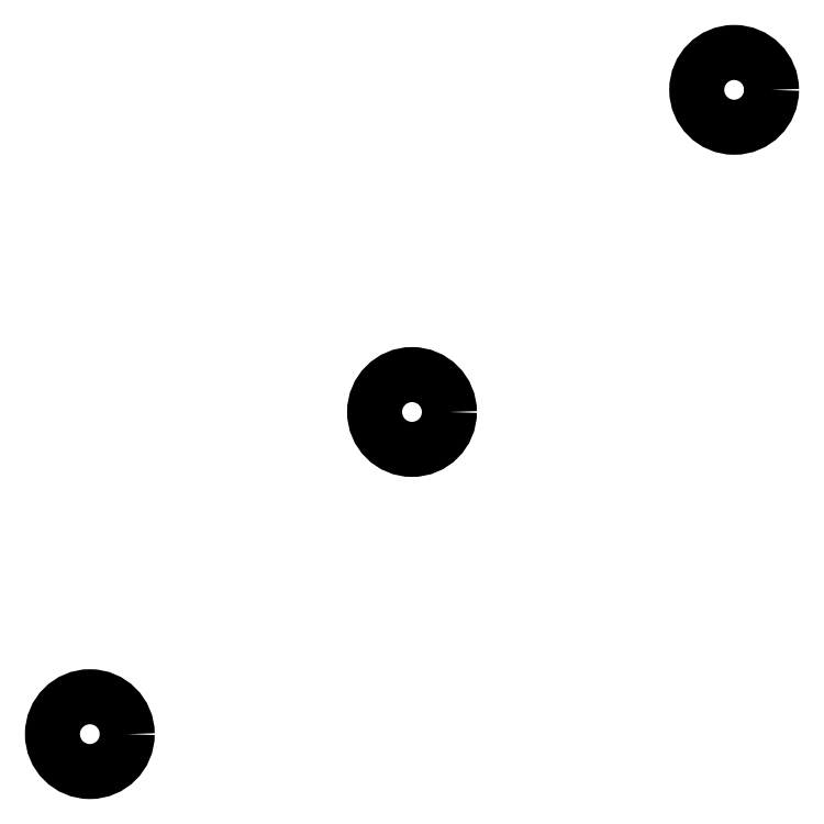
<metadata>
{"format":"dxf","ext":"dxf","renderer":"ezdxf+matplotlib","layout":"modelspace","background":"white","min_lineweight":24,"dpi":150}
</metadata>
<code>
0
SECTION
2
ENTITIES
0
CIRCLE
8
0
10
9.525
20
9.525
40
2.5
0
CIRCLE
8
0
10
-12
20
-12
40
2.5
0
CIRCLE
8
0
10
31.05
20
31.05
40
2.5
0
ENDSEC
0
EOF

</code>
